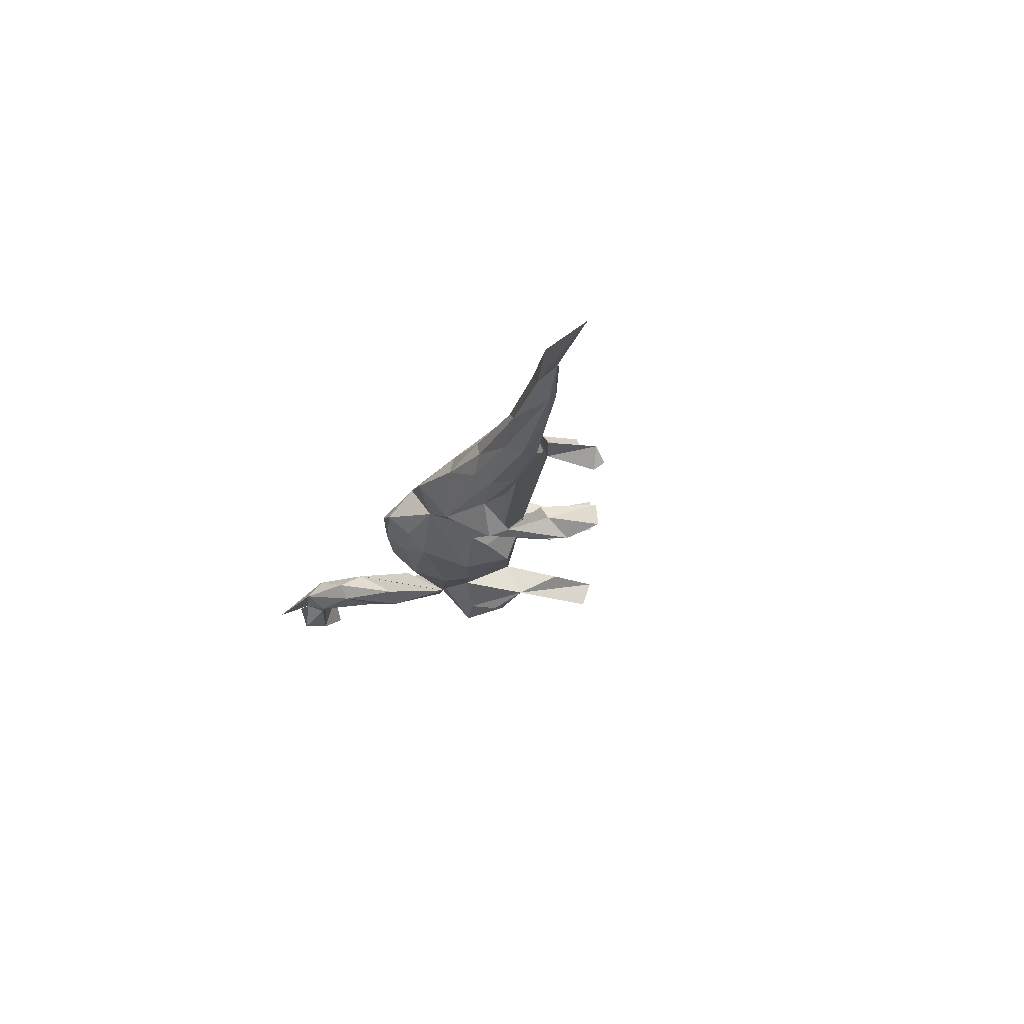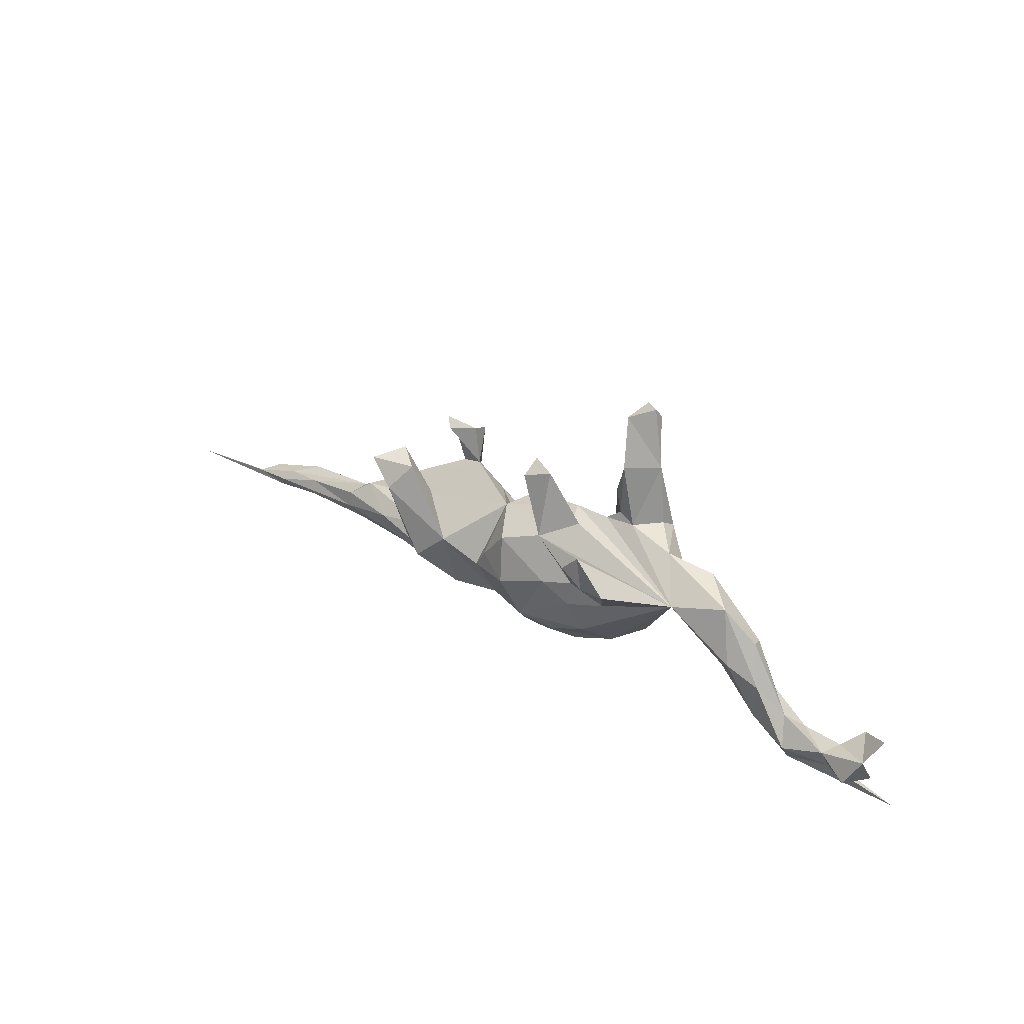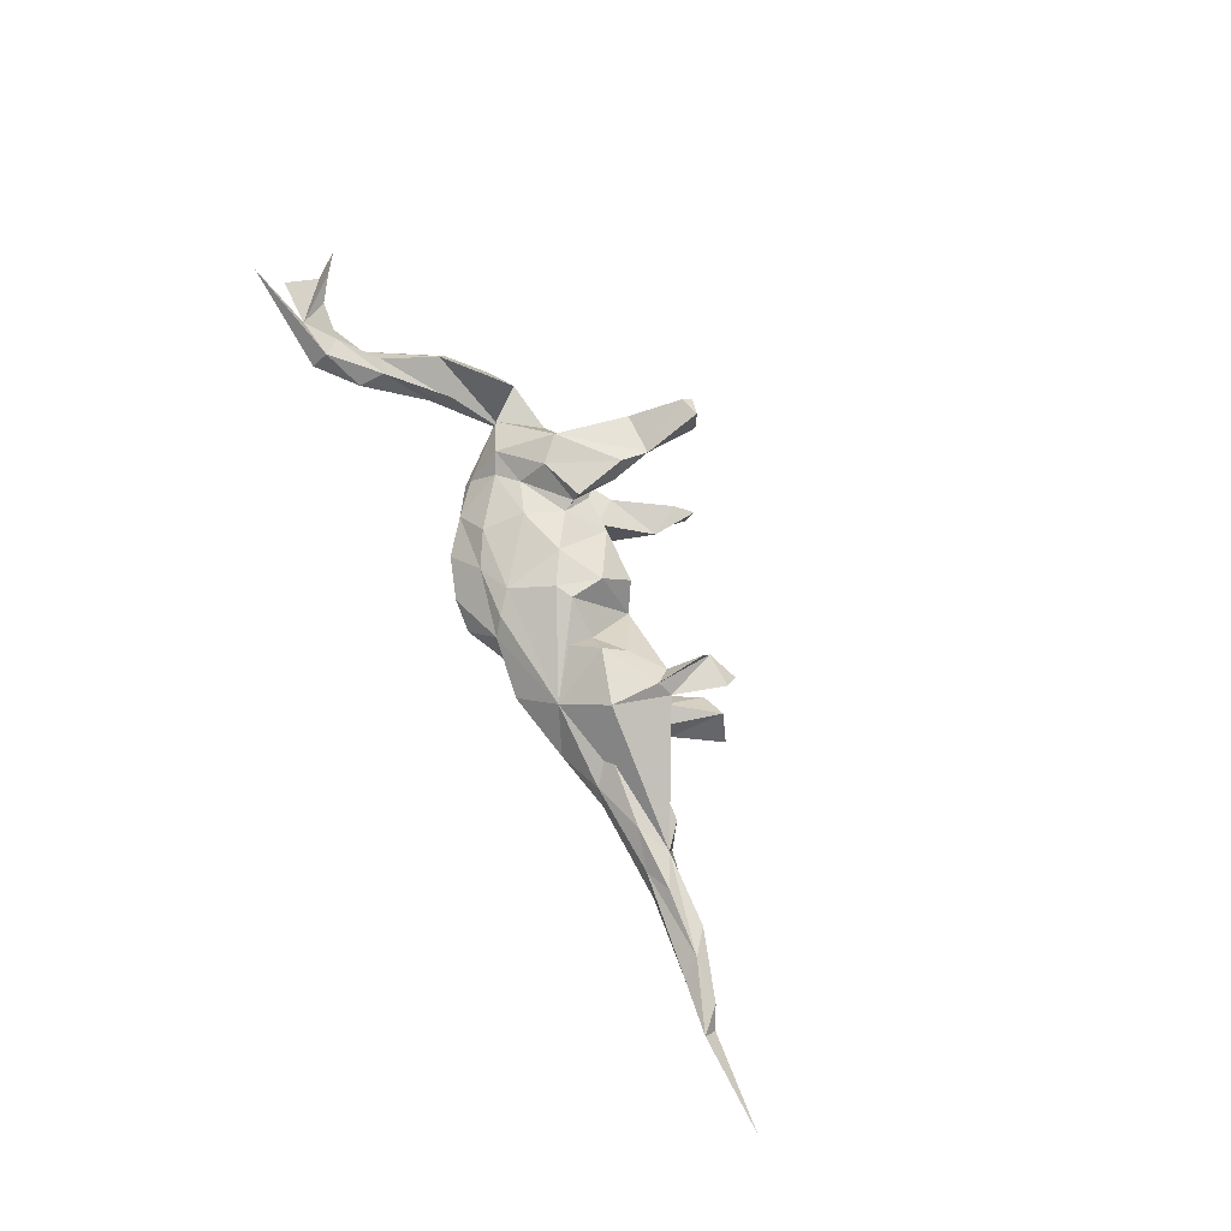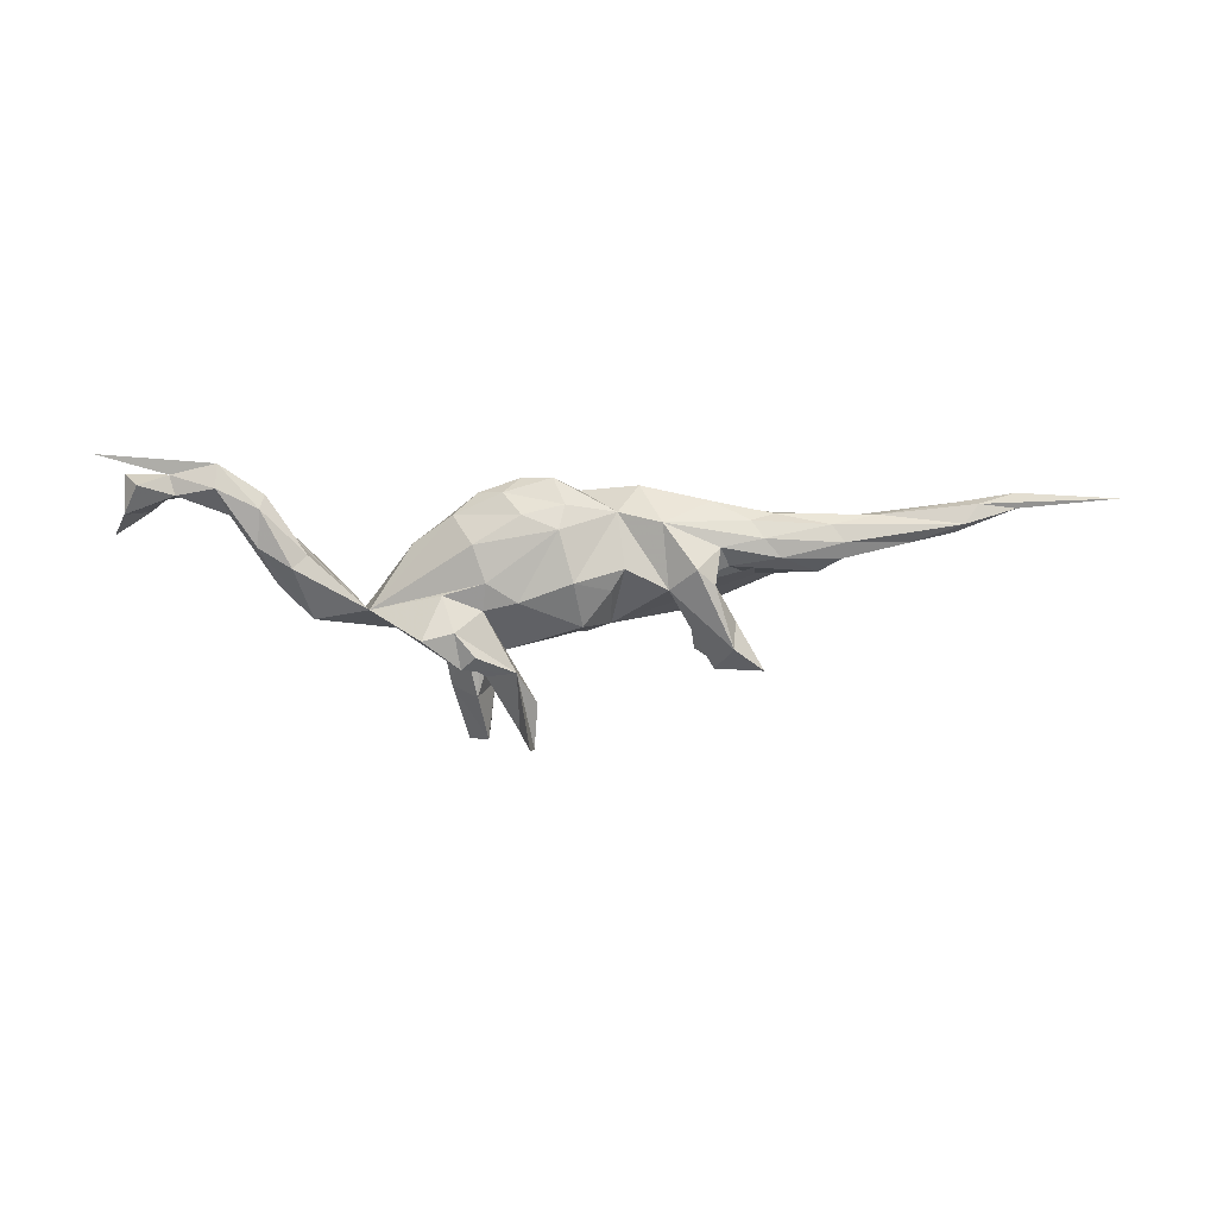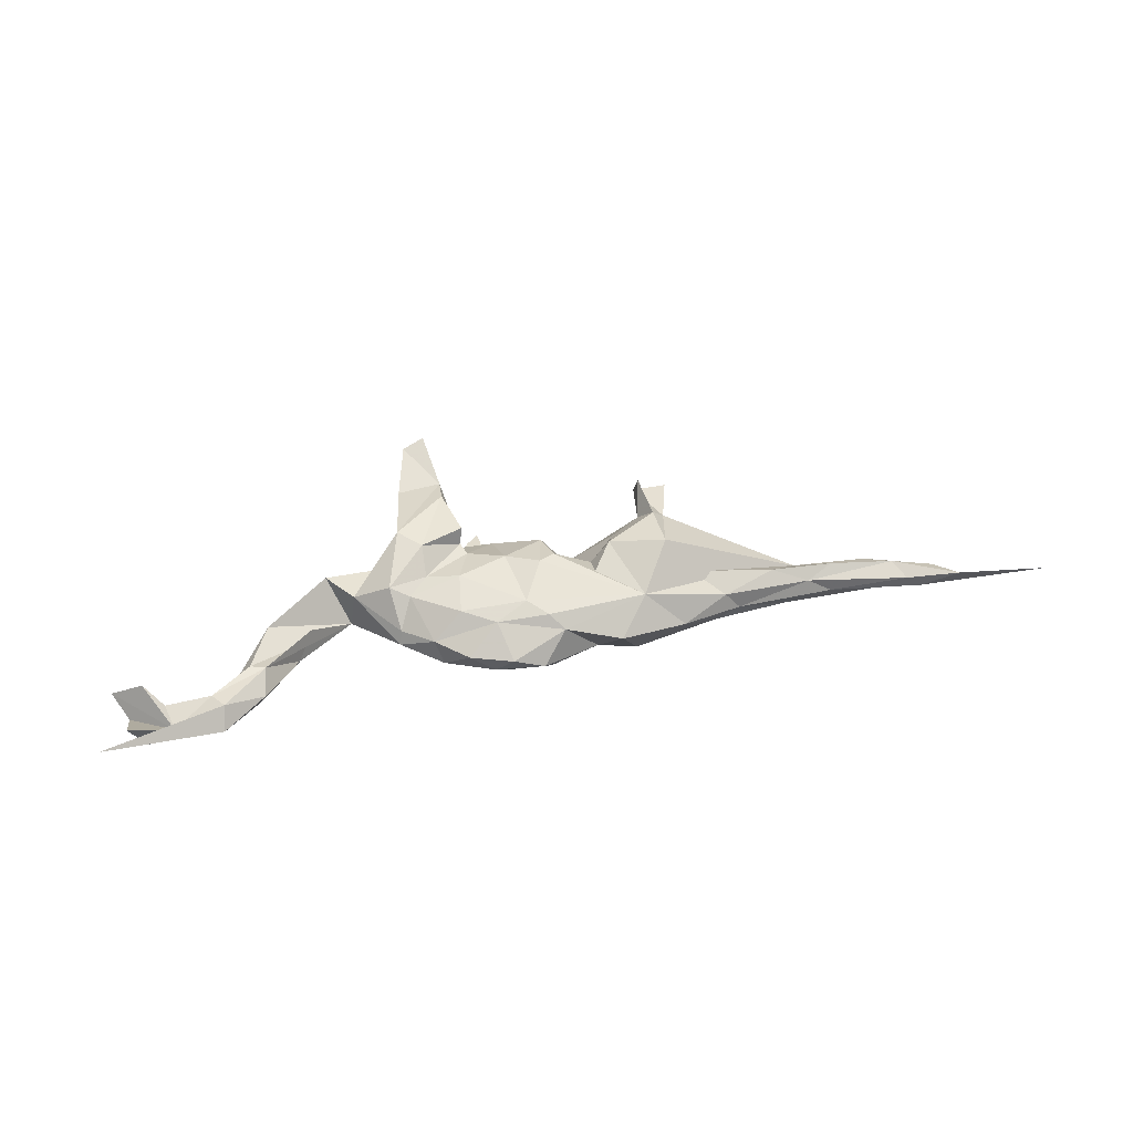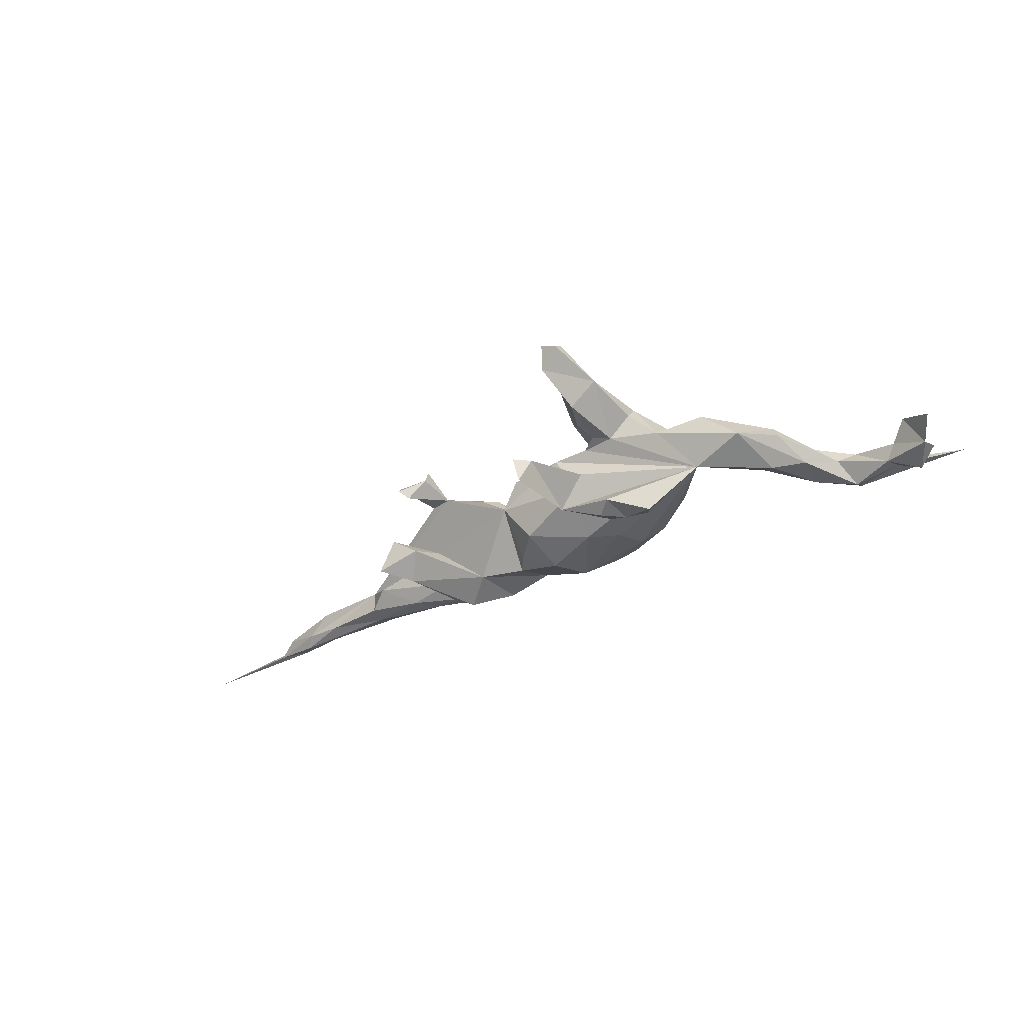
<metadata>
{"format":"obj","ext":"obj","renderer":"f3d","projection":"perspective","resolution":1024,"background":"white","views":[{"elev":-20.7,"azim":69.8,"up":"+Z"},{"elev":34.6,"azim":-142.0,"up":"+Y"},{"elev":73.9,"azim":62.7,"up":"+Z"},{"elev":-72.8,"azim":0.4,"up":"+Z"},{"elev":42.3,"azim":-13.0,"up":"+Z"},{"elev":-40.8,"azim":-150.5,"up":"+Z"}]}
</metadata>
<code>
v 1.071 -0.1654 -0.005224
v 0.8063 -0.1571 -0.005008
v 0.8803 -0.1702 0.02515
v 0.8383 -0.1263 0.01852
v 0.8787 -0.1474 -0.003749
v 0.7631 -0.103 -0.008165
v 0.774 -0.1549 0.01953
v 0.7803 -0.1235 -0.02456
v 0.5592 -0.07312 0.02416
v 0.7517 -0.1195 0.03838
v 0.6199 -0.1363 0.001237
v 0.682 -0.08844 -0.02199
v 0.7058 -0.08178 0.02105
v 0.6242 -0.1076 0.04739
v 0.5552 -0.09402 -0.04204
v 0.5088 -0.02992 -0.01315
v 0.573 -0.1276 0.02901
v 0.531 -0.1245 -0.02516
v 0.5514 -0.06162 -0.03638
v 0.4369 -0.06782 -0.05316
v 0.5012 -0.106 0.0539
v 0.4265 -0.1401 -0.000998
v 0.4039 -0.1056 -0.05125
v 0.3974 -0.1356 0.03415
v 0.3793 -0.02063 0.008804
v 0.3396 -0.05074 -0.04481
v 0.3075 -0.1651 0.000291
v 0.3381 -0.08609 0.06604
v 0.3221 -0.09306 -0.06684
v 0.4031 0.1339 -0.1121
v 0.3492 0.04161 -0.09023
v 0.1726 -0.1921 0.01503
v 0.3285 0.03238 -0.06016
v 0.3625 0.1467 -0.05208
v 0.3799 -0.1353 -0.02957
v 0.2314 -0.1317 0.06693
v 0.2256 -0.01822 -0.09269
v 0.2914 -0.05269 0.1307
v 0.3171 0.05608 0.09698
v 0.311 -0.03288 -0.1136
v 0.3459 0.08627 -0.1299
v 0.2145 -0.1413 -0.06538
v 0.3474 0.1561 0.09102
v 0.31 0.1354 -0.09145
v 0.3182 0.1623 0.04768
v 0.2914 0.04261 0.1218
v 0.2965 0.0568 -0.0485
v 0.2679 0.07338 0.08679
v 0.2845 0.1373 0.1297
v 0.3336 0.181 0.06096
v 0.2772 -0.0653 -0.1216
v 0.1312 -0.1527 -0.0308
v 0.2802 0.1548 0.09075
v 0.1844 -0.01823 0.1163
v 0.2056 0.02408 0.094
v 0.06071 -0.1747 0.04809
v 0.1344 -0.07987 0.07904
v 0.1185 0.07168 -0.005076
v 0.1445 -0.05597 -0.07945
v 0.148 -0.01866 0.0692
v 0.03458 -0.172 -0.04641
v 0.03352 -0.1518 0.07368
v 0.04976 -0.03902 -0.1151
v 0.01171 -0.213 -0.004322
v 0.1194 -0.01513 -0.08261
v 0.07214 -0.02147 0.1097
v 0.06562 0.05303 -0.08937
v -0.04884 -0.2079 0.01664
v 0.02294 -0.1329 -0.08122
v -0.08223 -0.1885 -0.01701
v -0.05342 0.001243 -0.1045
v 0.07294 0.09996 0.03608
v -0.04629 -0.1557 -0.05674
v -0.06807 -0.1438 0.06639
v 0.04002 -0.03829 0.1128
v 0.05991 0.04662 0.0902
v -0.03085 0.1027 0.04933
v -0.02312 -0.000304 0.1041
v -0.1304 -0.1792 0.01747
v -0.004338 -0.1183 0.08747
v -0.03471 0.2795 -0.1428
v -0.02123 0.2038 -0.08675
v -0.05765 0.131 -0.1235
v -0.1322 -0.1061 0.07478
v -0.1198 0.01942 -0.09258
v -0.09494 0.07754 0.1257
v -0.08151 0.1082 -0.05348
v -0.113 -0.03486 -0.09609
v -0.09057 0.04623 0.08424
v -0.1047 0.1026 0.05134
v -0.1004 0.06878 0.09218
v -0.1763 -0.1458 -0.01861
v -0.1909 -0.1288 0.02608
v -0.1196 -0.02555 0.09388
v -0.195 -0.008705 -0.08543
v -0.0558 0.2622 -0.0845
v -0.1824 -0.001908 0.08244
v -0.02849 0.2942 -0.09358
v -0.1378 -0.1034 -0.07453
v -0.1712 0.1102 0.05085
v -0.1319 0.09444 -0.1436
v -0.1013 0.152 0.09097
v -0.1211 0.1712 0.0626
v -0.1171 0.1785 0.1297
v -0.1604 0.1222 -0.1313
v -0.1349 0.1254 0.05719
v -0.1802 0.04901 0.1213
v -0.2208 -0.03676 0.06887
v -0.1184 0.1566 -0.06818
v -0.1259 0.3403 0.0843
v -0.1121 0.2309 0.1189
v -0.3358 0.03081 -0.04392
v -0.248 -0.07834 0.01985
v -0.1709 0.05005 -0.1314
v -0.1264 0.3411 0.1566
v -0.2224 0.09153 0.1275
v -0.1434 0.2401 0.05084
v -0.2532 -0.08855 -0.00672
v -0.2183 0.1137 0.09437
v -0.2583 -0.0174 0.08312
v -0.2312 0.06196 -0.1429
v -0.3266 0.01571 0.0416
v -0.1974 0.234 0.1077
v -0.1693 0.3326 0.1415
v -0.1663 0.3535 0.1246
v -0.2748 0.09324 0.03391
v -0.3742 0.07788 0.04774
v -0.4197 -0.03603 0.02005
v -0.4764 -0.05054 -0.04542
v -0.4507 -0.07259 -0.02373
v -0.5355 -0.162 -0.02646
v -0.4446 0.05725 -0.01573
v -0.5283 -0.1816 0.005297
v -0.6124 -0.2447 -0.006212
v -0.5188 -0.1316 0.03192
v -0.5409 -0.087 -0.03028
v -0.5483 -0.1233 0.03407
v -0.502 -0.02057 0.0313
v -0.5114 -0.006641 -0.000991
v -0.6132 -0.2036 -0.03504
v -0.6062 -0.2135 0.03242
v -0.8445 -0.2603 0.01042
v -0.5946 -0.1444 -0.00488
v -0.6265 -0.181 0.0299
v -0.6922 -0.1857 -0.01602
v -0.7036 -0.2225 -0.002151
v -0.7159 -0.1704 0.01298
v -0.7563 -0.2127 -0.04208
v -0.7902 -0.2211 0.01523
v -0.7524 -0.1391 0.04445
v -0.7869 -0.153 -0.02751
v -0.8137 -0.1052 0.002513
f 104 86 102
f 91 102 86
f 111 104 102
f 107 86 104
f 45 53 50
f 43 50 53
f 111 110 115
f 125 115 110
f 124 115 125
f 111 115 124
f 123 124 125
f 110 123 125
f 46 39 53
f 43 53 39
f 49 46 53
f 38 39 46
f 48 46 49
f 117 110 111
f 123 111 124
f 116 111 123
f 54 46 48
f 53 48 49
f 116 104 111
f 54 38 46
f 36 38 54
f 107 104 116
f 119 116 123
f 126 116 119
f 91 86 107
f 120 107 116
f 97 107 120
f 122 120 116
f 41 30 31
f 34 31 30
f 40 41 31
f 44 30 41
f 96 98 81
f 83 81 98
f 34 30 44
f 121 105 114
f 101 114 105
f 95 121 114
f 112 105 121
f 83 101 105
f 83 114 101
f 112 83 105
f 96 81 83
f 82 83 98
f 37 44 41
f 145 146 148
f 149 148 146
f 149 151 148
f 145 148 151
f 145 140 146
f 134 146 140
f 143 140 145
f 140 136 131
f 129 131 136
f 134 140 131
f 143 136 140
f 130 131 129
f 132 129 136
f 133 131 130
f 112 130 129
f 112 129 132
f 139 132 136
f 92 99 73
f 69 73 99
f 70 92 73
f 112 99 92
f 61 70 73
f 79 92 70
f 70 61 64
f 52 64 61
f 68 70 64
f 126 112 132
f 127 112 122
f 118 122 112
f 113 122 118
f 92 118 112
f 88 99 112
f 61 73 69
f 88 69 99
f 52 61 69
f 63 52 69
f 56 64 52
f 37 26 29
f 20 29 26
f 40 37 29
f 25 26 37
f 16 20 26
f 23 29 20
f 15 23 20
f 42 29 23
f 19 15 20
f 18 23 15
f 23 18 35
f 22 35 18
f 42 23 35
f 8 18 15
f 82 109 87
f 112 87 109
f 83 82 87
f 96 109 82
f 87 67 71
f 63 71 67
f 85 87 71
f 63 65 59
f 58 59 65
f 52 63 59
f 67 65 63
f 88 85 71
f 83 87 85
f 71 63 69
f 88 112 95
f 121 95 112
f 37 59 58
f 67 58 65
f 87 58 67
f 83 112 109
f 77 87 112
f 27 42 35
f 51 29 42
f 22 27 35
f 32 42 27
f 100 112 126
f 37 42 52
f 32 52 42
f 77 58 87
f 44 37 47
f 33 47 37
f 31 33 37
f 34 47 33
f 19 20 16
f 25 16 26
f 12 15 19
f 9 19 16
f 11 18 8
f 12 8 15
f 98 96 82
f 83 109 96
f 31 34 33
f 44 47 34
f 9 12 19
f 6 12 9
f 6 8 12
f 5 8 6
f 40 31 37
f 52 59 37
f 40 29 51
f 37 51 42
f 9 37 58
f 41 51 37
f 40 51 41
f 25 37 9
f 9 16 25
f 2 11 8
f 22 18 11
f 17 11 7
f 2 7 11
f 10 17 7
f 22 11 17
f 143 137 138
f 112 138 137
f 139 143 138
f 144 137 143
f 135 137 144
f 145 144 143
f 135 141 133
f 134 133 141
f 130 135 133
f 144 141 135
f 151 149 146
f 152 151 146
f 45 50 43
f 48 45 43
f 39 48 43
f 53 45 48
f 137 135 112
f 128 112 135
f 146 141 144
f 146 142 141
f 134 141 142
f 147 146 144
f 145 147 144
f 150 146 147
f 151 150 147
f 152 146 150
f 151 152 150
f 117 123 110
f 9 48 39
f 3 7 2
f 5 2 8
f 6 9 13
f 10 13 9
f 4 6 13
f 10 4 13
f 5 6 4
f 1 2 5
f 3 5 4
f 3 1 5
f 3 2 1
f 10 7 3
f 4 10 3
f 32 56 52
f 68 64 56
f 36 56 32
f 138 132 139
f 93 113 118
f 120 122 113
f 36 32 27
f 24 36 27
f 127 126 132
f 24 27 22
f 17 24 22
f 21 24 17
f 72 58 77
f 62 56 36
f 80 74 62
f 56 62 74
f 36 80 62
f 84 74 80
f 93 84 108
f 94 108 84
f 113 93 108
f 74 84 93
f 77 90 89
f 106 89 90
f 78 77 89
f 112 90 77
f 36 60 66
f 58 66 60
f 75 36 66
f 57 60 36
f 78 76 77
f 72 77 76
f 75 76 78
f 94 78 89
f 97 94 89
f 91 97 89
f 108 94 97
f 106 91 89
f 107 97 91
f 102 91 106
f 9 38 36
f 54 57 36
f 54 60 57
f 76 75 66
f 80 36 75
f 80 75 78
f 94 80 78
f 84 80 94
f 122 116 126
f 127 122 126
f 100 126 119
f 120 108 97
f 113 108 120
f 85 88 95
f 71 69 88
f 85 95 114
f 83 85 114
f 100 117 106
f 103 106 117
f 90 100 106
f 123 117 100
f 102 106 103
f 90 112 100
f 55 58 60
f 21 9 28
f 36 28 9
f 24 21 28
f 14 9 21
f 36 24 28
f 14 21 17
f 119 123 100
f 111 103 117
f 76 58 72
f 66 58 76
f 9 58 48
f 55 48 58
f 10 14 17
f 10 9 14
f 74 68 56
f 138 127 132
f 130 112 128
f 138 112 127
f 79 68 74
f 93 79 74
f 70 68 79
f 92 79 93
f 130 128 135
f 134 142 146
f 147 145 151
f 131 133 134
f 139 136 143
f 118 92 93
f 102 103 111
f 54 55 60
f 39 38 9
f 55 54 48

</code>
